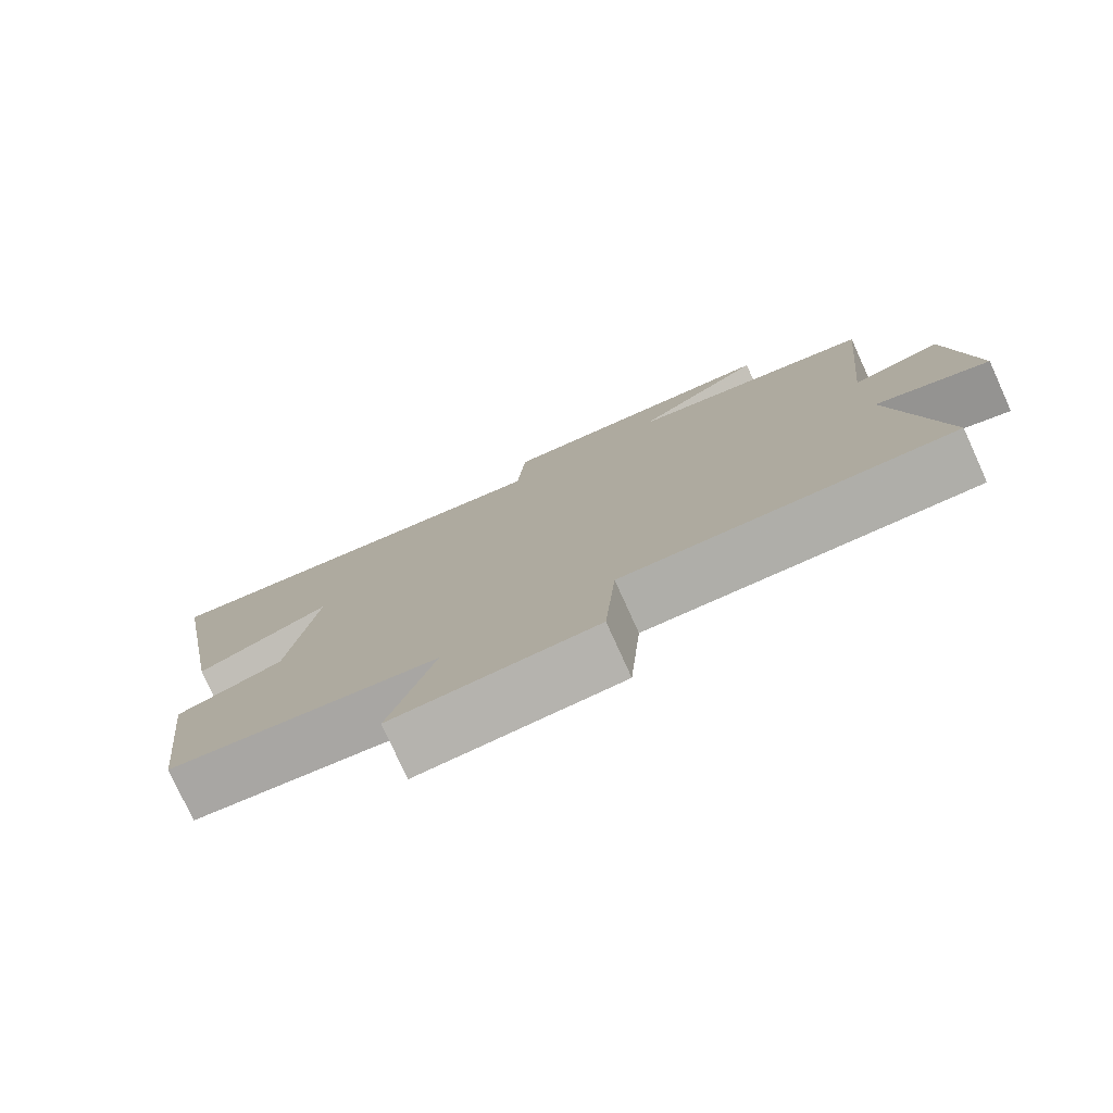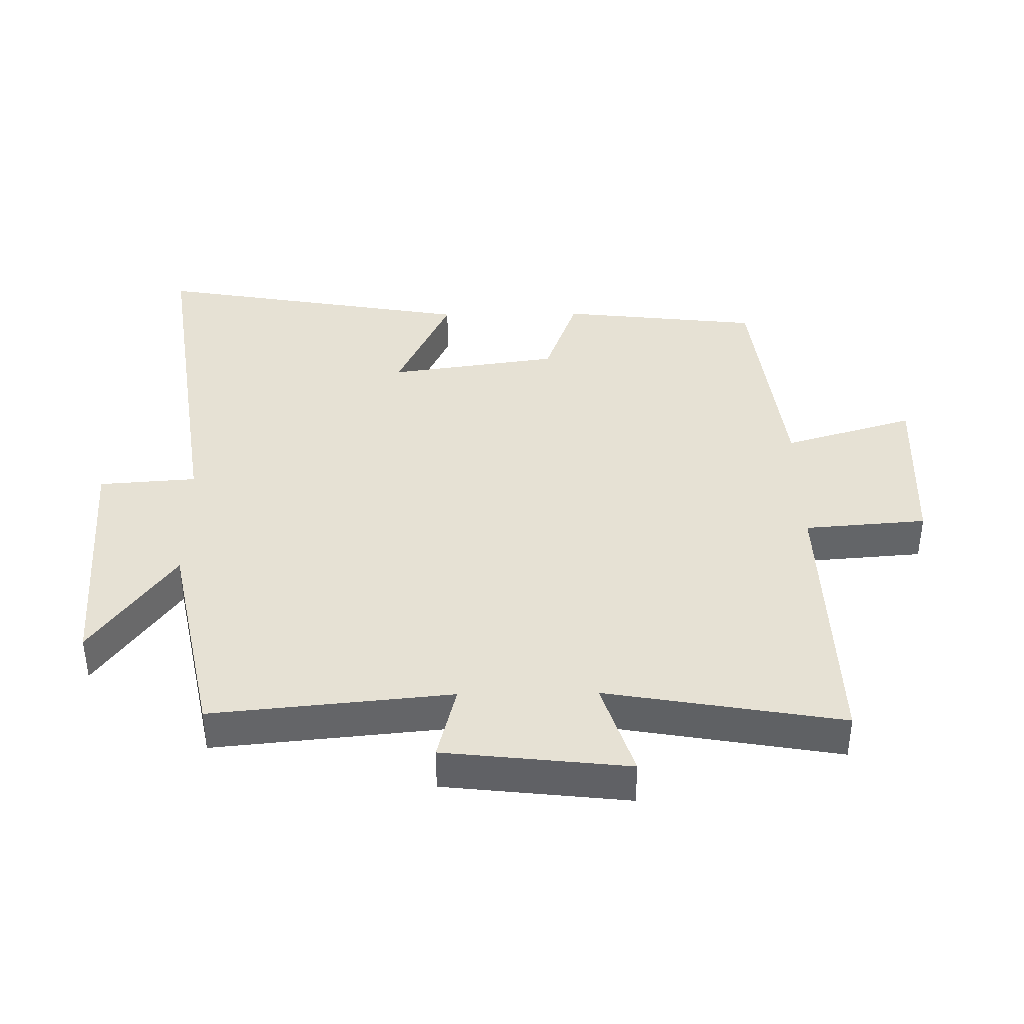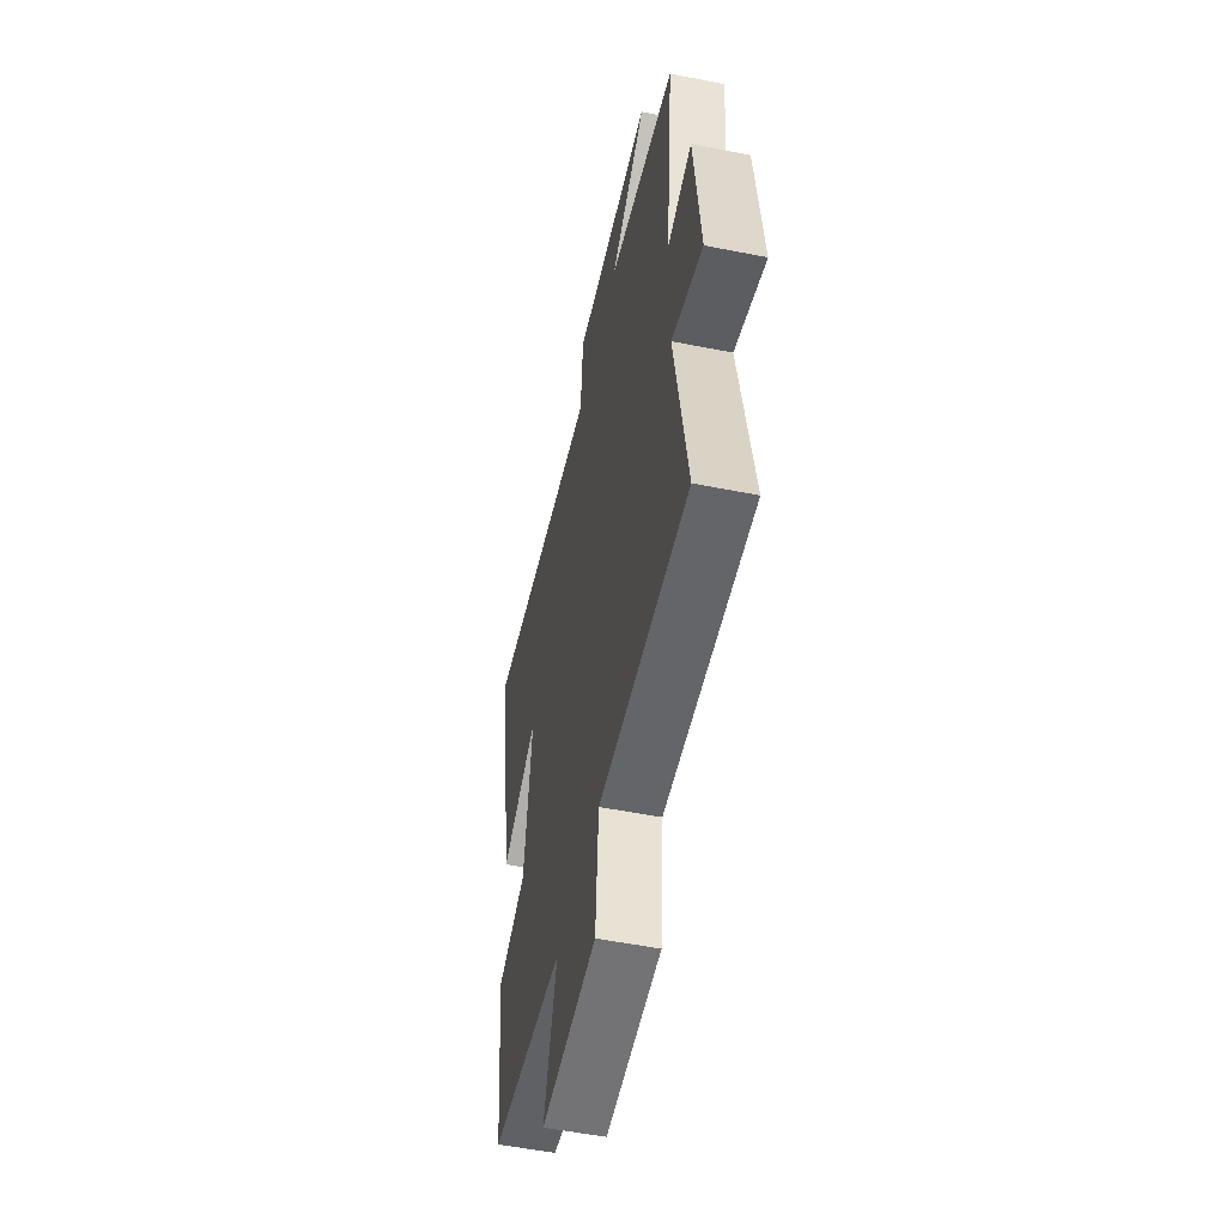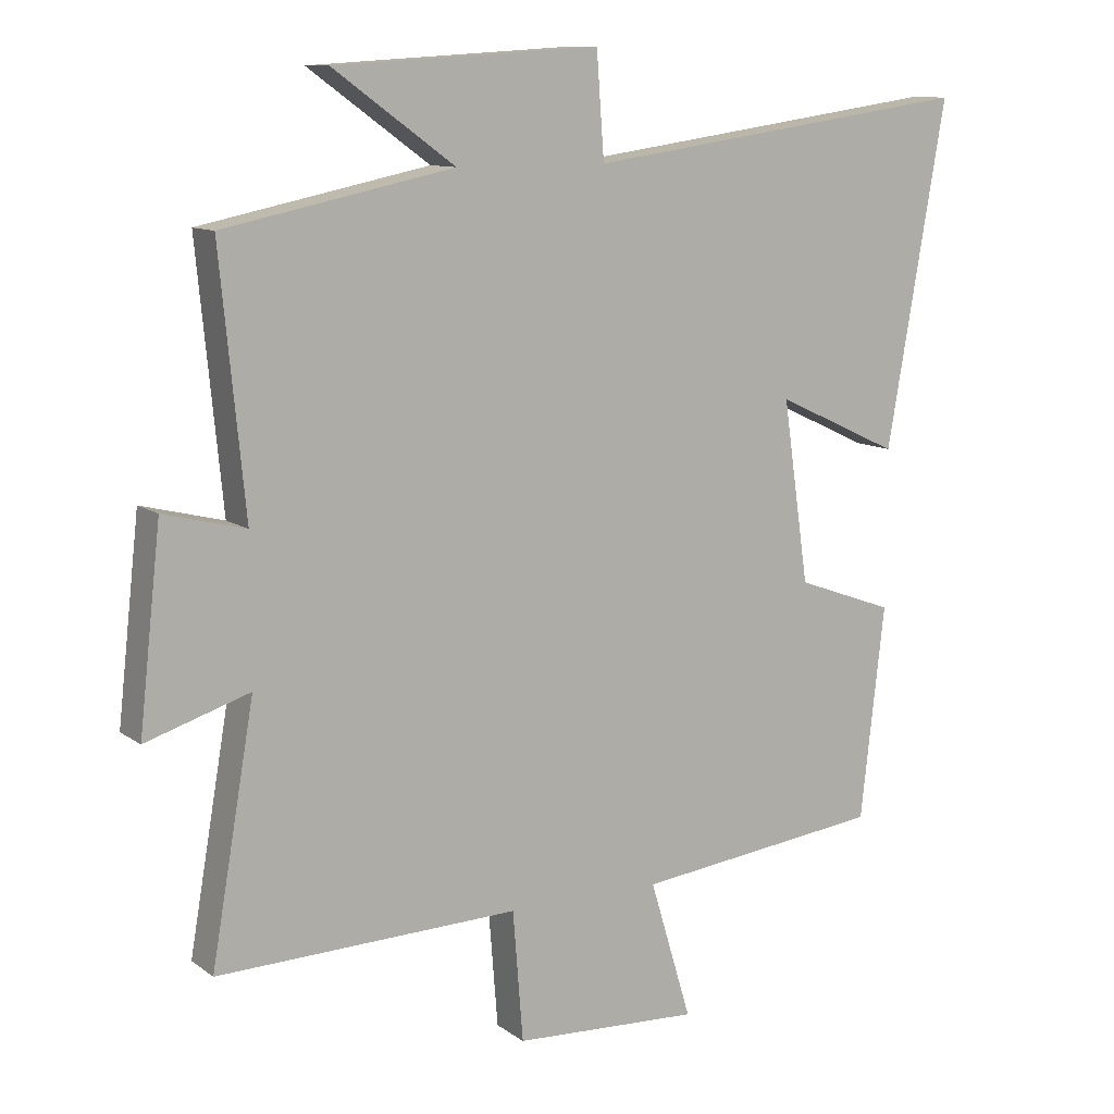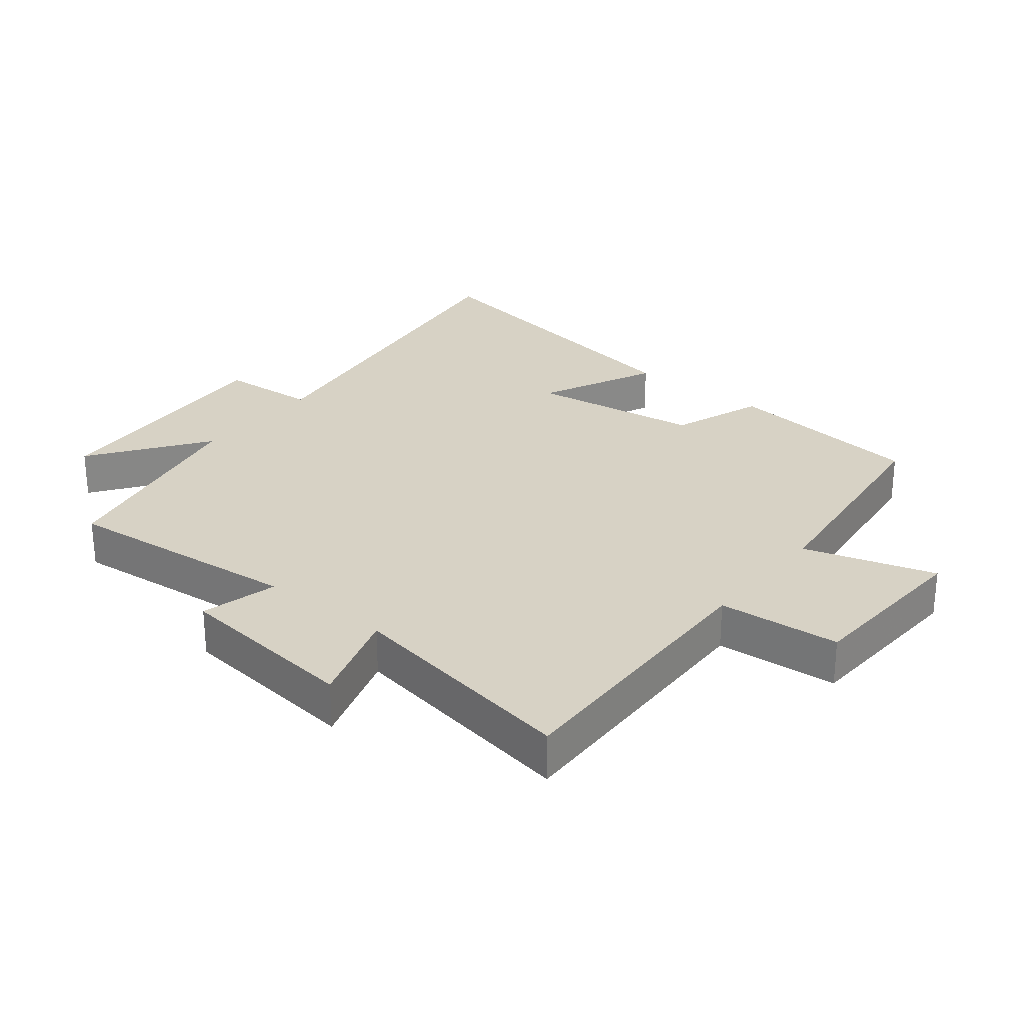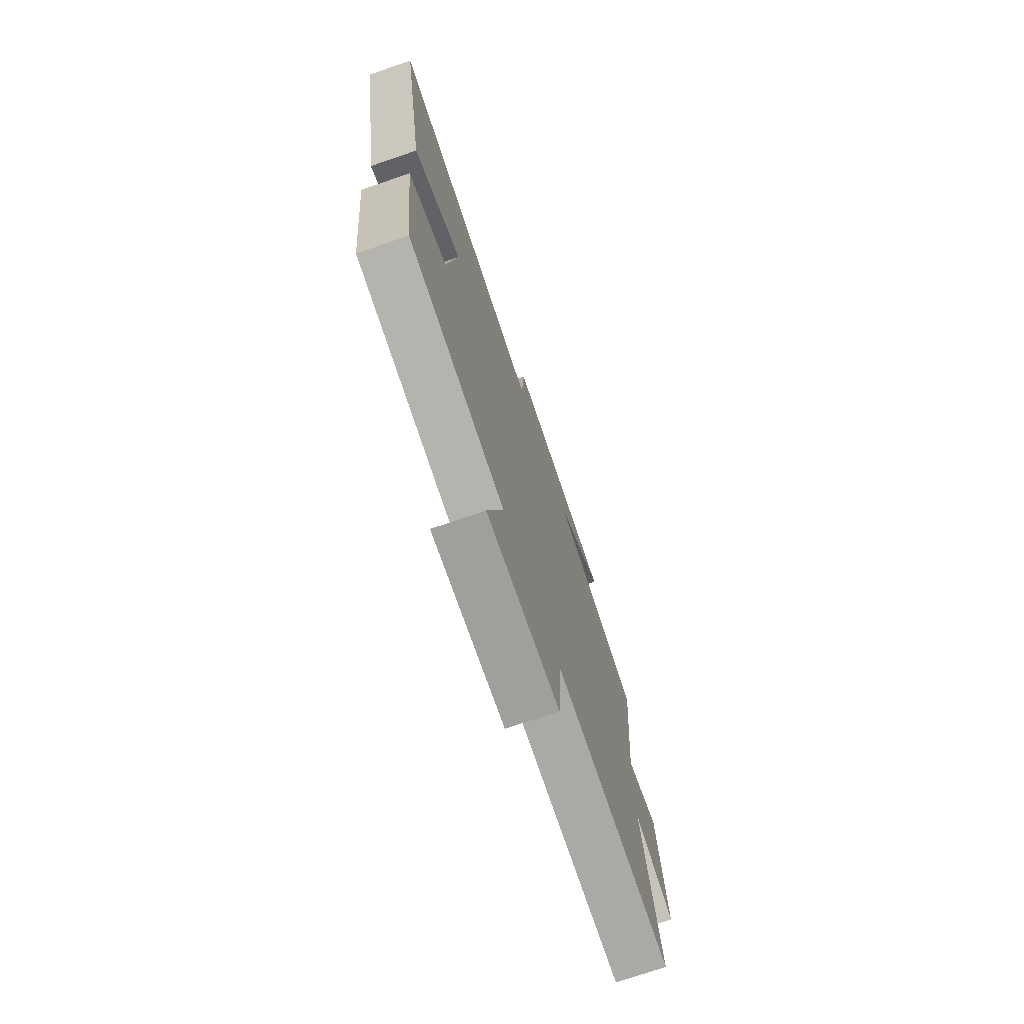
<metadata>
{"format":"obj","ext":"obj","renderer":"f3d","projection":"perspective","resolution":1024,"background":"white","views":[{"elev":-78.4,"azim":24.4,"up":"+Z"},{"elev":39.0,"azim":89.2,"up":"+Y"},{"elev":-53.0,"azim":77.9,"up":"+Z"},{"elev":10.8,"azim":149.1,"up":"+Z"},{"elev":27.6,"azim":128.7,"up":"+Y"},{"elev":-73.9,"azim":-71.1,"up":"+Z"}]}
</metadata>
<code>
v -0.586 0.07 0.581
v -0.018 0.07 0.5
v -0.007 0.07 0.651
v 0.379 0.07 0.627
v 0.202 0.07 0.5
v 0.536 0.07 0.431
v 0.5 0.07 0.061
v 0.619 0.07 0.091
v 0.651 0.07 -0.195
v 0.5 0.07 -0.147
v 0.563 0.07 -0.512
v 0.123 0.07 -0.5
v 0.108 0.07 -0.689
v -0.164 0.07 -0.703
v -0.103 0.07 -0.5
v -0.465 0.07 -0.457
v -0.5 0.07 -0.147
v -0.357 0.07 -0.095
v -0.319 0.07 0.169
v -0.5 0.07 0.085
v -0.586 0 0.581
v -0.018 0 0.5
v -0.007 0 0.651
v 0.379 0 0.627
v 0.202 0 0.5
v 0.536 0 0.431
v 0.5 0 0.061
v 0.619 0 0.091
v 0.651 0 -0.195
v 0.5 0 -0.147
v 0.563 0 -0.512
v 0.123 0 -0.5
v 0.108 0 -0.689
v -0.164 0 -0.703
v -0.103 0 -0.5
v -0.465 0 -0.457
v -0.5 0 -0.147
v -0.357 0 -0.095
v -0.319 0 0.169
v -0.5 0 0.085
f 19 20 1 2
f 18 19 2
f 15 16 17 18
f 15 18 2
f 12 13 14 15
f 12 15 2
f 10 11 12 2
f 7 8 9 10
f 7 10 2 3
f 5 6 7
f 5 7 3
f 3 4 5
f 22 21 40 39
f 22 39 38
f 38 37 36 35
f 22 38 35
f 35 34 33 32
f 22 35 32
f 22 32 31 30
f 30 29 28 27
f 23 22 30 27
f 27 26 25
f 23 27 25
f 25 24 23
f 1 21 22 2
f 2 22 23 3
f 3 23 24 4
f 4 24 25 5
f 5 25 26 6
f 6 26 27 7
f 7 27 28 8
f 8 28 29 9
f 9 29 30 10
f 10 30 31 11
f 11 31 32 12
f 12 32 33 13
f 13 33 34 14
f 14 34 35 15
f 15 35 36 16
f 16 36 37 17
f 17 37 38 18
f 18 38 39 19
f 19 39 40 20
f 20 40 21 1

</code>
